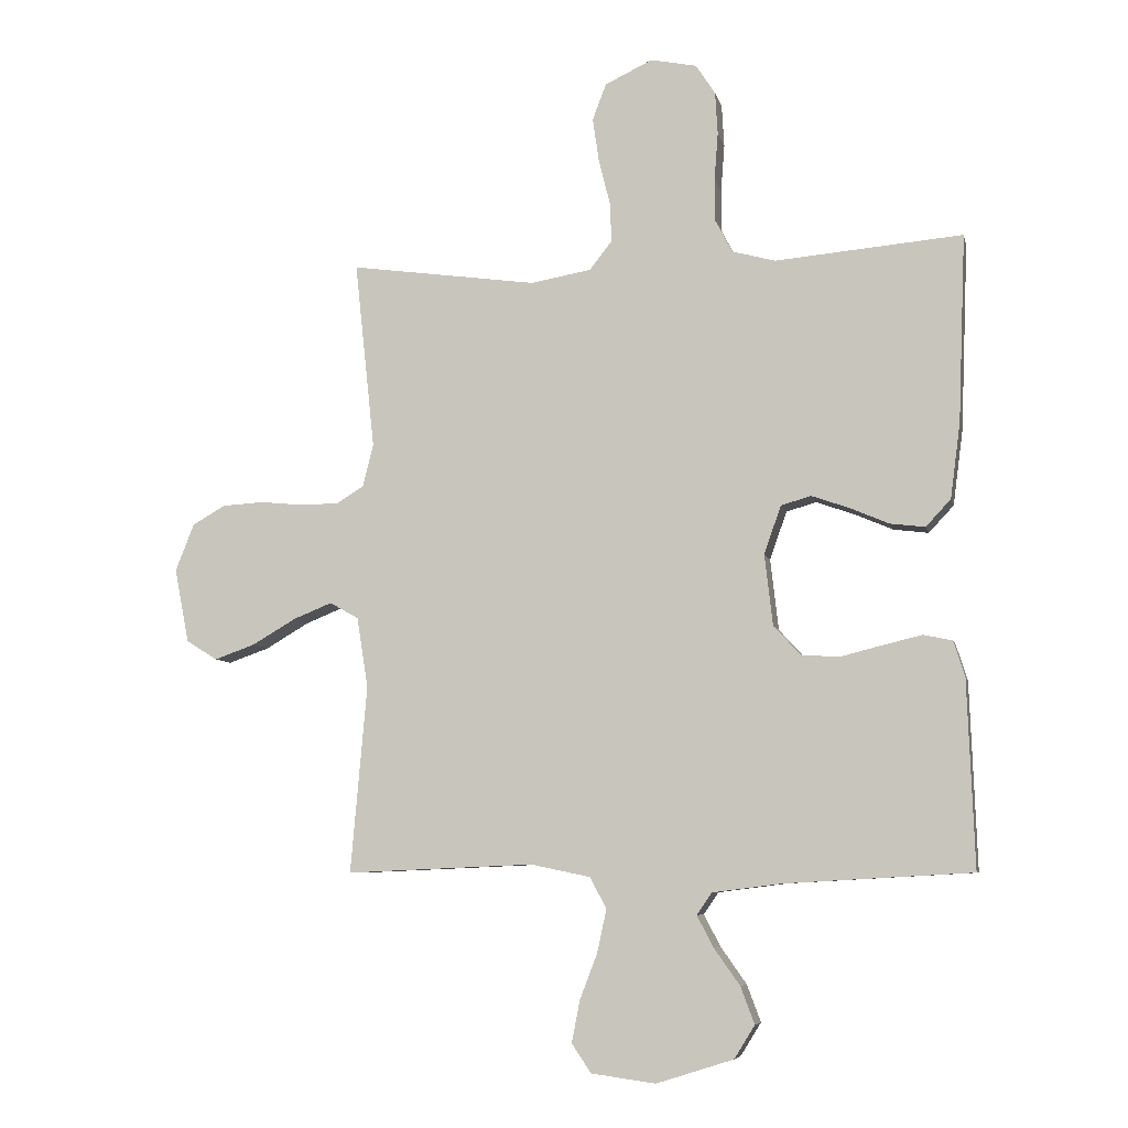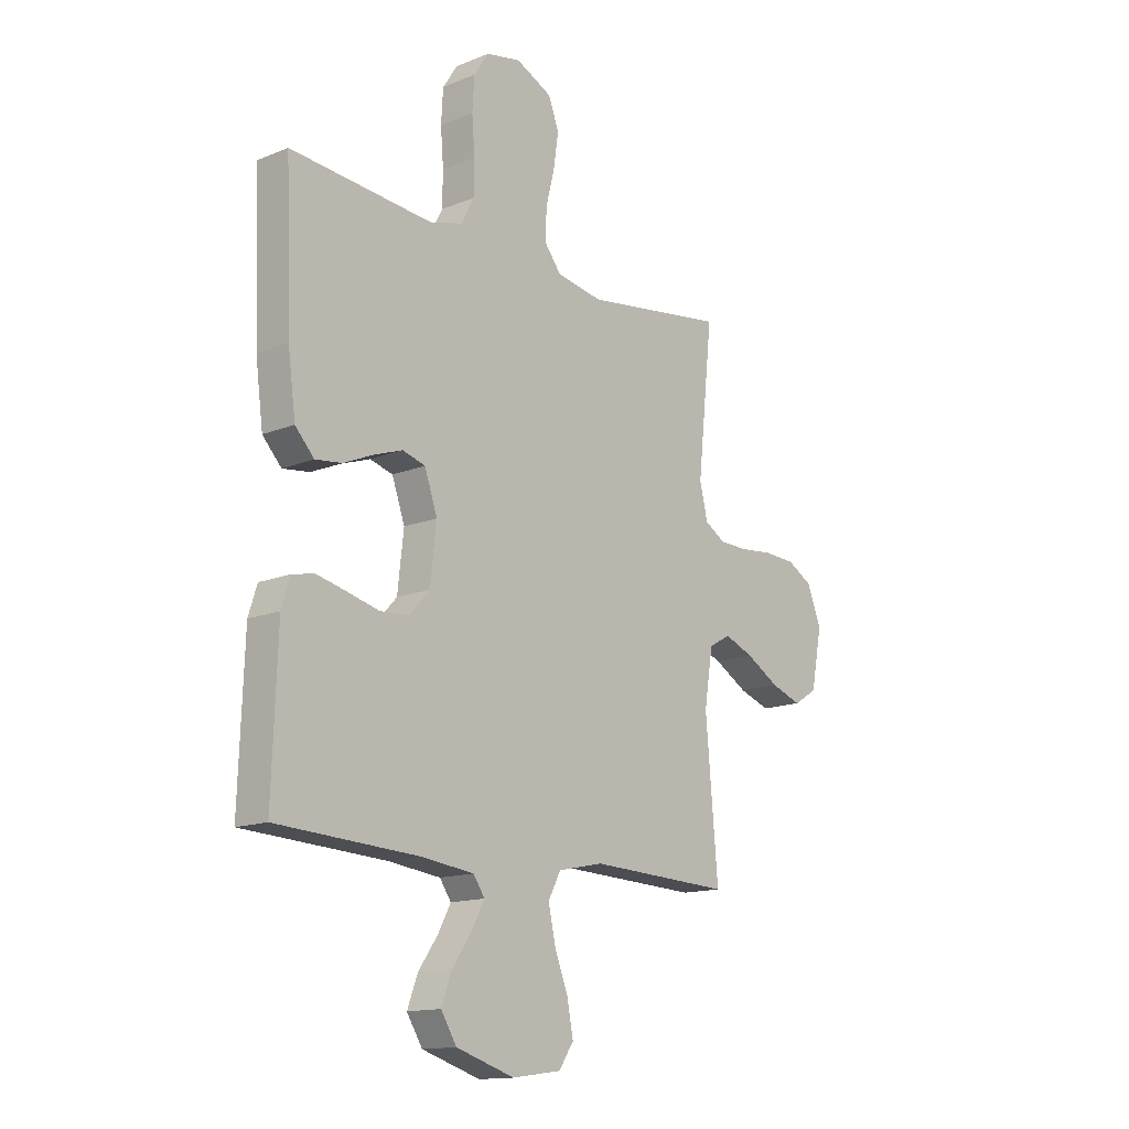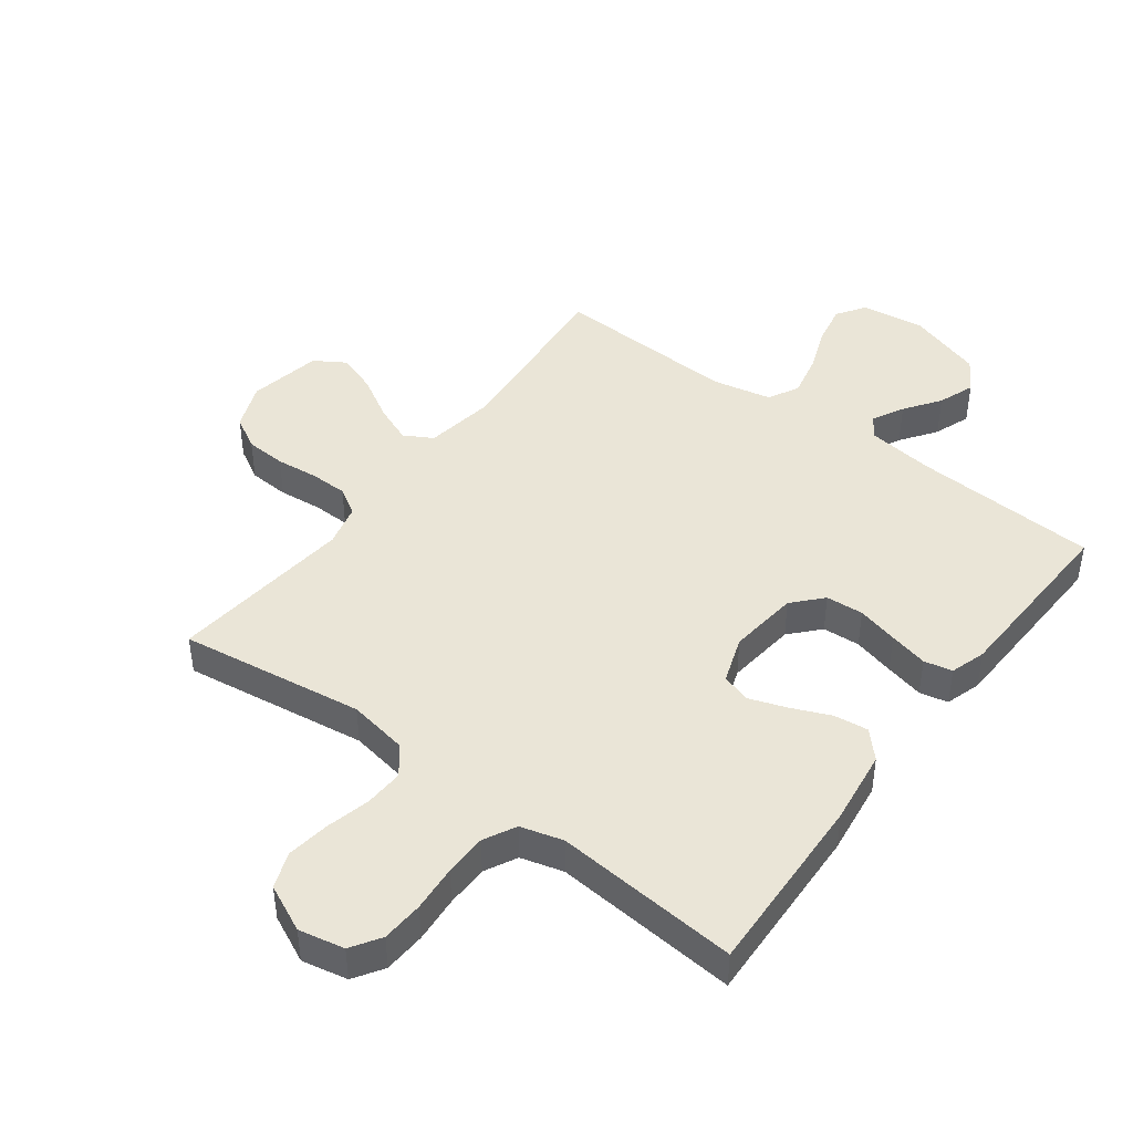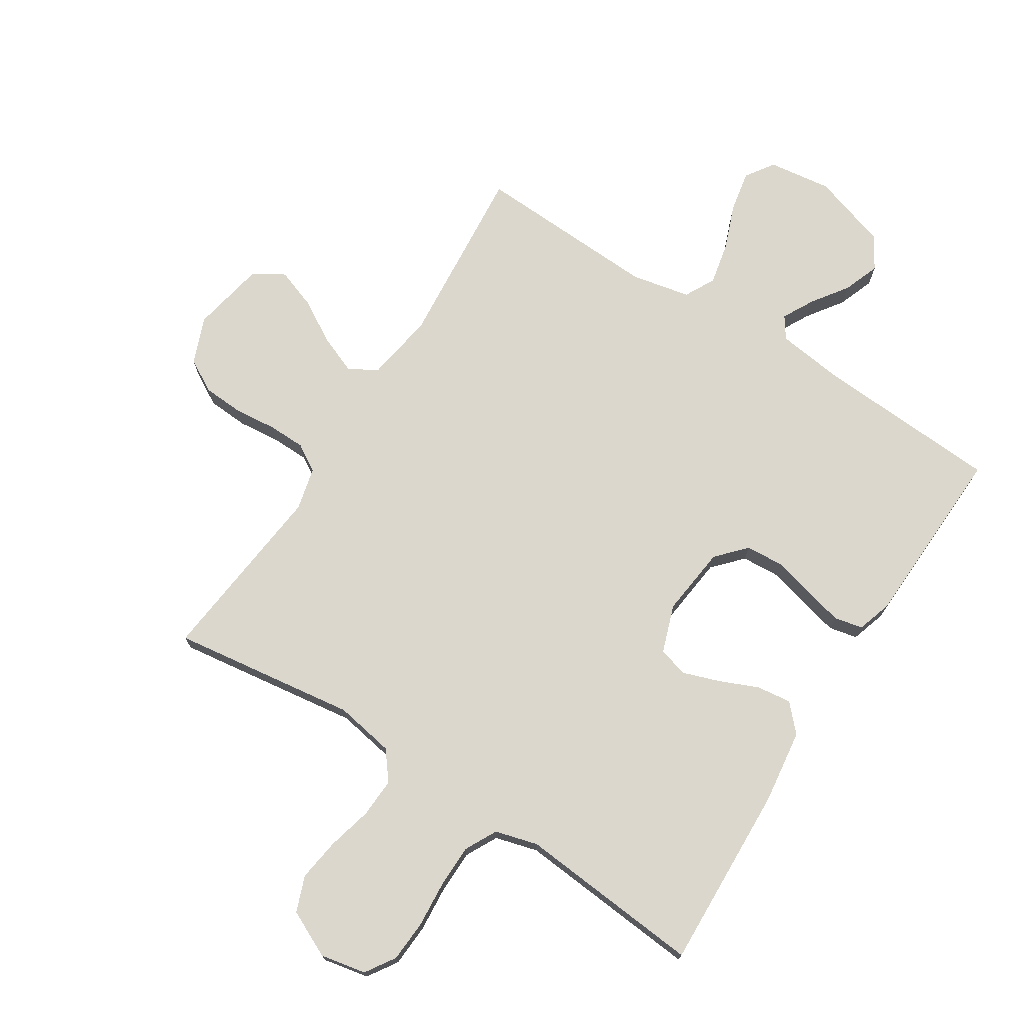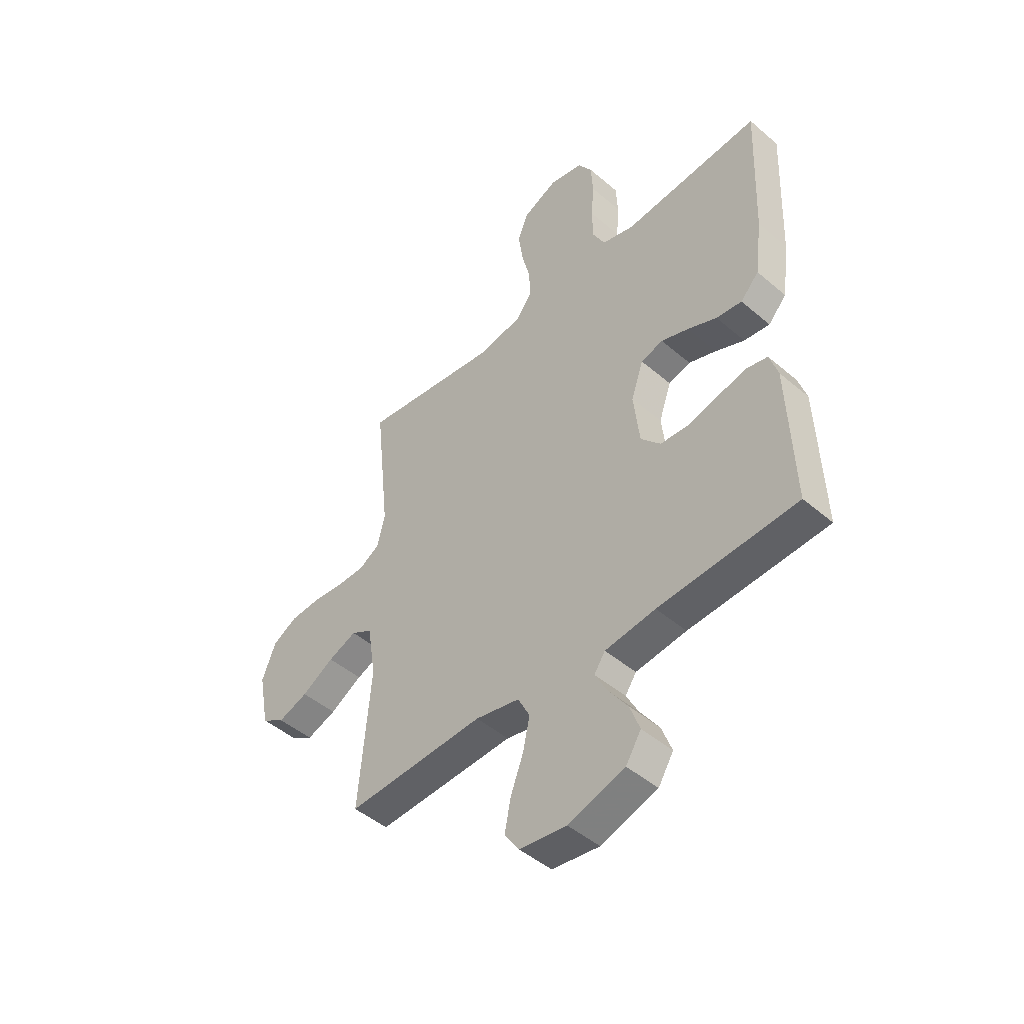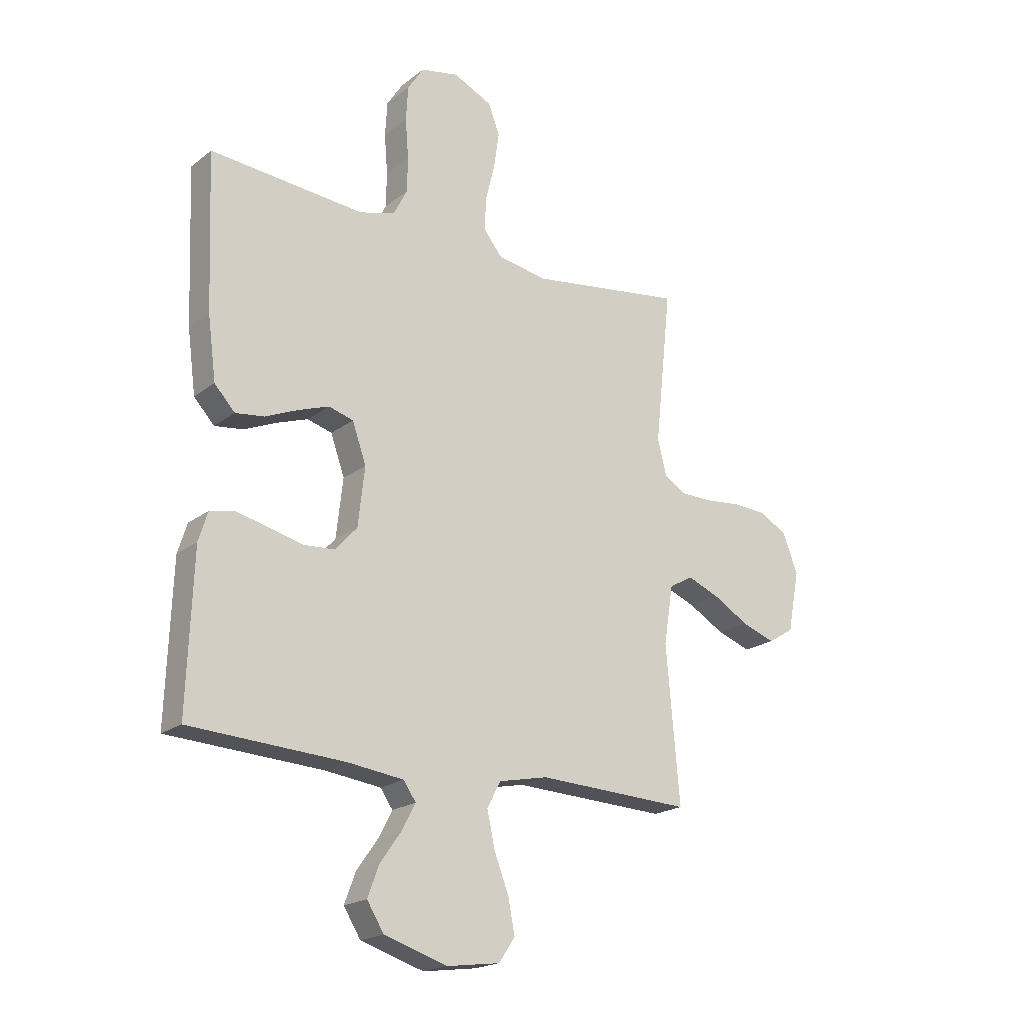
<metadata>
{"format":"obj","ext":"obj","renderer":"f3d","projection":"perspective","resolution":1024,"background":"white","views":[{"elev":-7.1,"azim":12.3,"up":"+Z"},{"elev":-14.4,"azim":131.5,"up":"+Z"},{"elev":44.2,"azim":36.8,"up":"+Y"},{"elev":73.2,"azim":32.6,"up":"+Y"},{"elev":-46.8,"azim":45.9,"up":"+Z"},{"elev":-19.9,"azim":144.2,"up":"+Z"}]}
</metadata>
<code>
v -0.5 0.07 0.5
v -0.2 0.07 0.458
v -0.103 0.07 0.475
v -0.067 0.07 0.521
v -0.07 0.07 0.585
v -0.088 0.07 0.657
v -0.098 0.07 0.727
v -0.076 0.07 0.785
v 0 0.07 0.821
v 0.074 0.07 0.806
v 0.105 0.07 0.758
v 0.109 0.07 0.69
v 0.103 0.07 0.614
v 0.104 0.07 0.545
v 0.131 0.07 0.493
v 0.2 0.07 0.474
v 0.5 0.07 0.5
v 0.488 0.07 0.2
v 0.472 0.07 0.079
v 0.432 0.07 0.036
v 0.376 0.07 0.043
v 0.313 0.07 0.07
v 0.253 0.07 0.091
v 0.205 0.07 0.077
v 0.178 0.07 0
v 0.191 0.07 -0.114
v 0.234 0.07 -0.161
v 0.295 0.07 -0.165
v 0.362 0.07 -0.148
v 0.425 0.07 -0.133
v 0.471 0.07 -0.143
v 0.489 0.07 -0.2
v 0.5 0.07 -0.5
v 0.2 0.07 -0.517
v 0.09 0.07 -0.531
v 0.066 0.07 -0.566
v 0.093 0.07 -0.617
v 0.134 0.07 -0.675
v 0.156 0.07 -0.734
v 0.123 0.07 -0.787
v 0 0.07 -0.826
v -0.103 0.07 -0.812
v -0.134 0.07 -0.766
v -0.121 0.07 -0.699
v -0.093 0.07 -0.626
v -0.078 0.07 -0.557
v -0.104 0.07 -0.507
v -0.2 0.07 -0.487
v -0.5 0.07 -0.5
v -0.474 0.07 -0.2
v -0.492 0.07 -0.087
v -0.538 0.07 -0.061
v -0.6 0.07 -0.086
v -0.67 0.07 -0.127
v -0.735 0.07 -0.15
v -0.785 0.07 -0.119
v -0.808 0.07 0
v -0.778 0.07 0.076
v -0.725 0.07 0.106
v -0.659 0.07 0.11
v -0.59 0.07 0.103
v -0.529 0.07 0.104
v -0.485 0.07 0.131
v -0.468 0.07 0.2
v -0.5 0 0.5
v -0.2 0 0.458
v -0.103 0 0.475
v -0.067 0 0.521
v -0.07 0 0.585
v -0.088 0 0.657
v -0.098 0 0.727
v -0.076 0 0.785
v 0 0 0.821
v 0.074 0 0.806
v 0.105 0 0.758
v 0.109 0 0.69
v 0.103 0 0.614
v 0.104 0 0.545
v 0.131 0 0.493
v 0.2 0 0.474
v 0.5 0 0.5
v 0.488 0 0.2
v 0.472 0 0.079
v 0.432 0 0.036
v 0.376 0 0.043
v 0.313 0 0.07
v 0.253 0 0.091
v 0.205 0 0.077
v 0.178 0 0
v 0.191 0 -0.114
v 0.234 0 -0.161
v 0.295 0 -0.165
v 0.362 0 -0.148
v 0.425 0 -0.133
v 0.471 0 -0.143
v 0.489 0 -0.2
v 0.5 0 -0.5
v 0.2 0 -0.517
v 0.09 0 -0.531
v 0.066 0 -0.566
v 0.093 0 -0.617
v 0.134 0 -0.675
v 0.156 0 -0.734
v 0.123 0 -0.787
v 0 0 -0.826
v -0.103 0 -0.812
v -0.134 0 -0.766
v -0.121 0 -0.699
v -0.093 0 -0.626
v -0.078 0 -0.557
v -0.104 0 -0.507
v -0.2 0 -0.487
v -0.5 0 -0.5
v -0.474 0 -0.2
v -0.492 0 -0.087
v -0.538 0 -0.061
v -0.6 0 -0.086
v -0.67 0 -0.127
v -0.735 0 -0.15
v -0.785 0 -0.119
v -0.808 0 0
v -0.778 0 0.076
v -0.725 0 0.106
v -0.659 0 0.11
v -0.59 0 0.103
v -0.529 0 0.104
v -0.485 0 0.131
v -0.468 0 0.2
f 58 59 60 61
f 58 61 62
f 57 58 62
f 56 57 62
f 53 54 55 56
f 52 53 56 62
f 51 52 62 63
f 48 49 50
f 47 48 50 51
f 42 43 44 45
f 42 45 46
f 41 42 46
f 40 41 46
f 37 38 39 40
f 36 37 40 46
f 35 36 46 47
f 31 32 33 34
f 28 29 30 31
f 28 31 34 35
f 19 20 21 22
f 19 22 23
f 16 17 18 19
f 15 16 19 23
f 14 15 23 24
f 10 11 12 13
f 10 13 14
f 9 10 14
f 5 6 7 8
f 4 5 8 9
f 64 1 2
f 64 2 3
f 63 64 3
f 51 63 3
f 47 51 3 4
f 27 28 35 47
f 26 27 47
f 25 26 47 4
f 14 24 25
f 4 9 14 25
f 125 124 123 122
f 126 125 122
f 126 122 121
f 126 121 120
f 120 119 118 117
f 126 120 117 116
f 127 126 116 115
f 114 113 112
f 115 114 112 111
f 109 108 107 106
f 110 109 106
f 110 106 105
f 110 105 104
f 104 103 102 101
f 110 104 101 100
f 111 110 100 99
f 98 97 96 95
f 95 94 93 92
f 99 98 95 92
f 86 85 84 83
f 87 86 83
f 83 82 81 80
f 87 83 80 79
f 88 87 79 78
f 77 76 75 74
f 78 77 74
f 78 74 73
f 72 71 70 69
f 73 72 69 68
f 66 65 128
f 67 66 128
f 67 128 127
f 67 127 115
f 68 67 115 111
f 111 99 92 91
f 111 91 90
f 68 111 90 89
f 89 88 78
f 89 78 73 68
f 1 65 66 2
f 2 66 67 3
f 3 67 68 4
f 4 68 69 5
f 5 69 70 6
f 6 70 71 7
f 7 71 72 8
f 8 72 73 9
f 9 73 74 10
f 10 74 75 11
f 11 75 76 12
f 12 76 77 13
f 13 77 78 14
f 14 78 79 15
f 15 79 80 16
f 16 80 81 17
f 17 81 82 18
f 18 82 83 19
f 19 83 84 20
f 20 84 85 21
f 21 85 86 22
f 22 86 87 23
f 23 87 88 24
f 24 88 89 25
f 25 89 90 26
f 26 90 91 27
f 27 91 92 28
f 28 92 93 29
f 29 93 94 30
f 30 94 95 31
f 31 95 96 32
f 32 96 97 33
f 33 97 98 34
f 34 98 99 35
f 35 99 100 36
f 36 100 101 37
f 37 101 102 38
f 38 102 103 39
f 39 103 104 40
f 40 104 105 41
f 41 105 106 42
f 42 106 107 43
f 43 107 108 44
f 44 108 109 45
f 45 109 110 46
f 46 110 111 47
f 47 111 112 48
f 48 112 113 49
f 49 113 114 50
f 50 114 115 51
f 51 115 116 52
f 52 116 117 53
f 53 117 118 54
f 54 118 119 55
f 55 119 120 56
f 56 120 121 57
f 57 121 122 58
f 58 122 123 59
f 59 123 124 60
f 60 124 125 61
f 61 125 126 62
f 62 126 127 63
f 63 127 128 64
f 64 128 65 1

</code>
